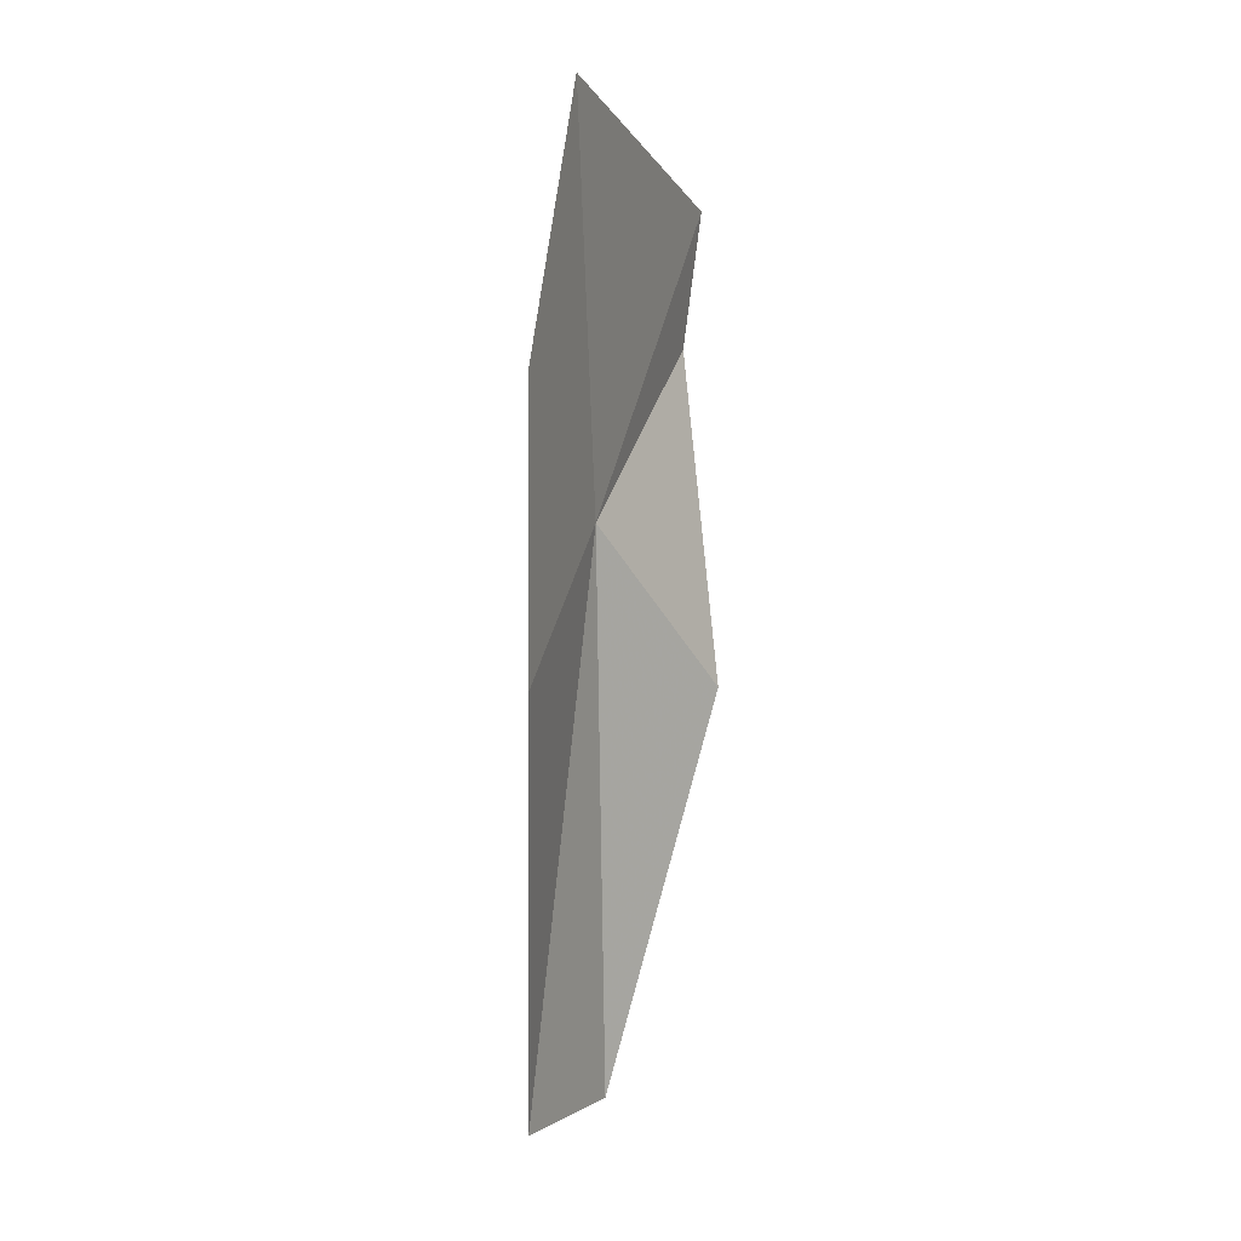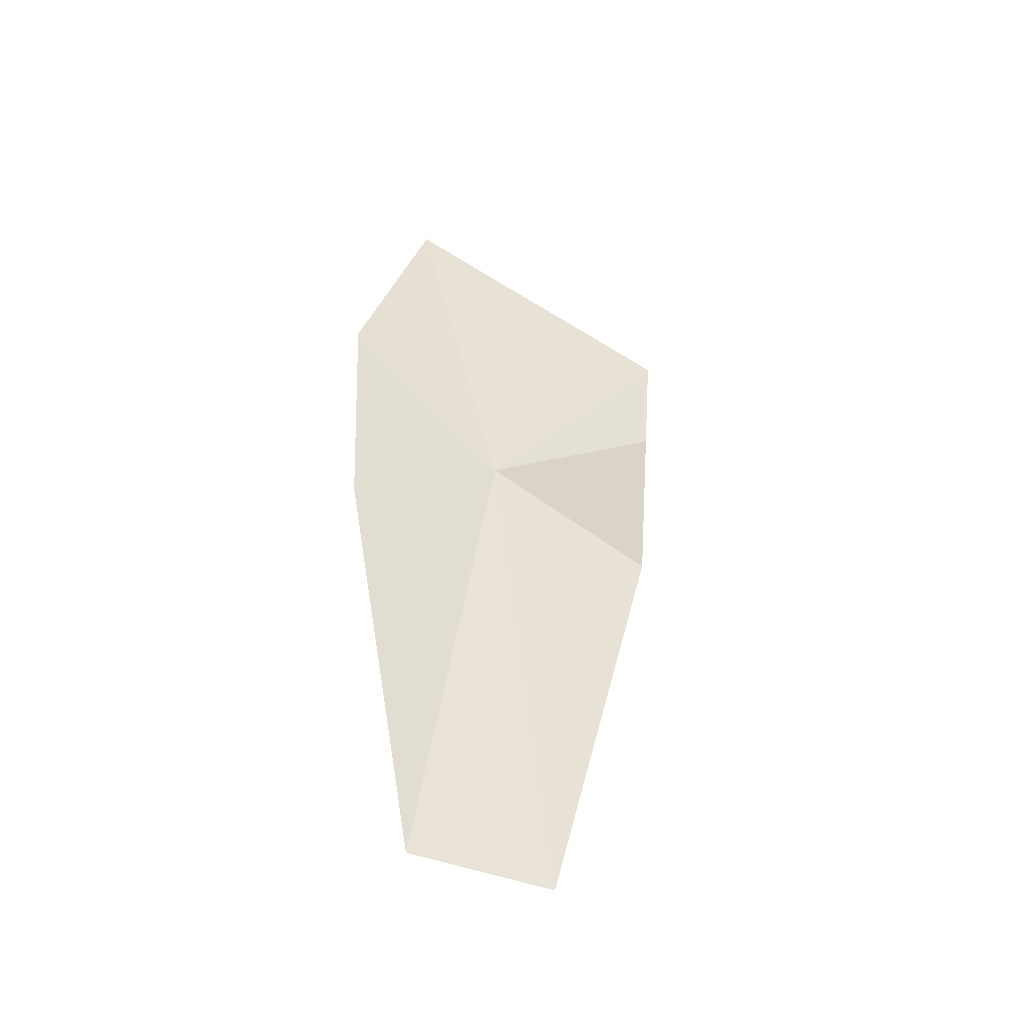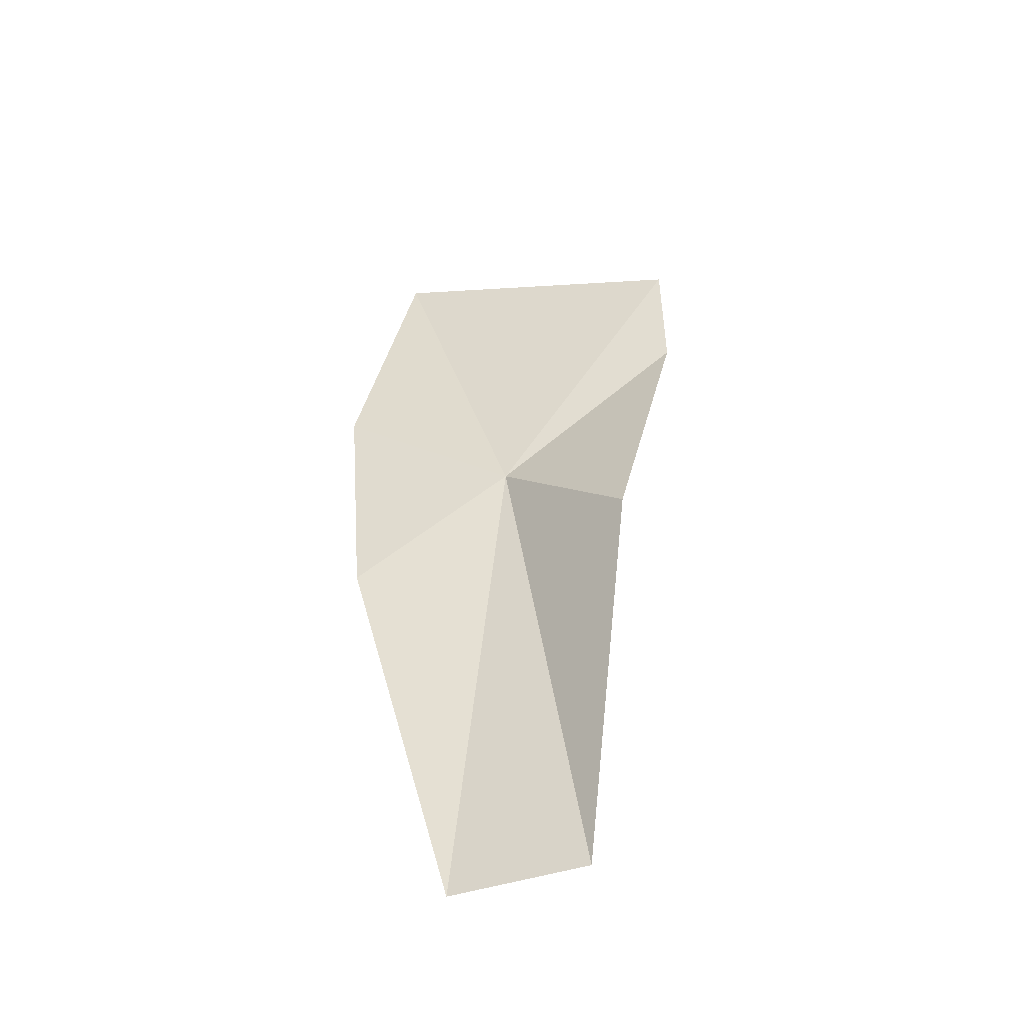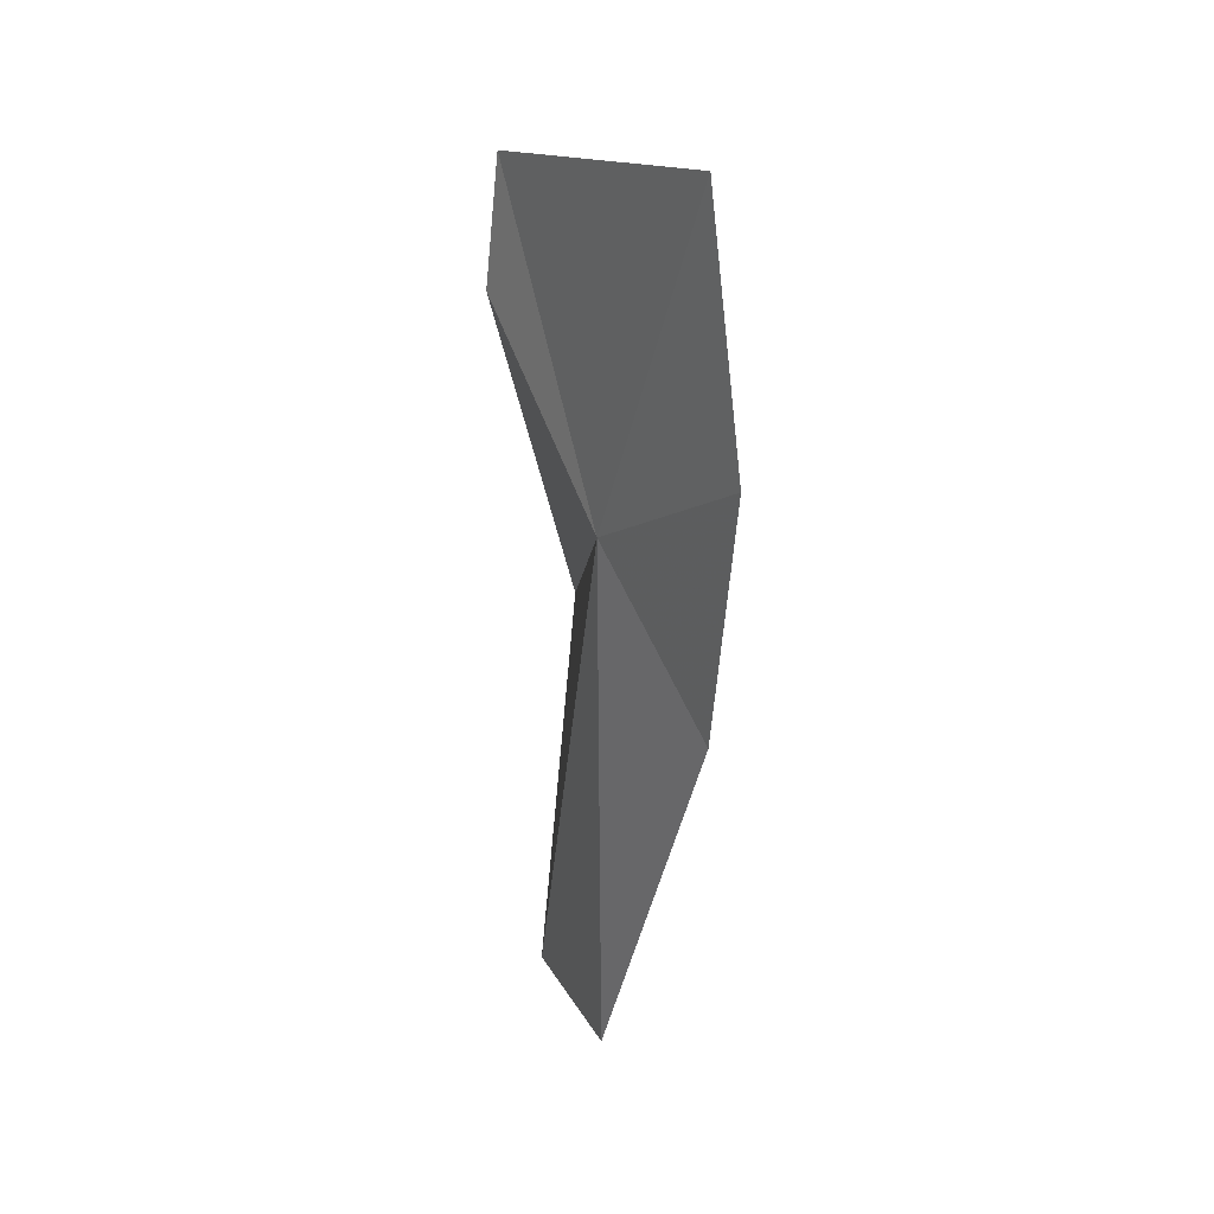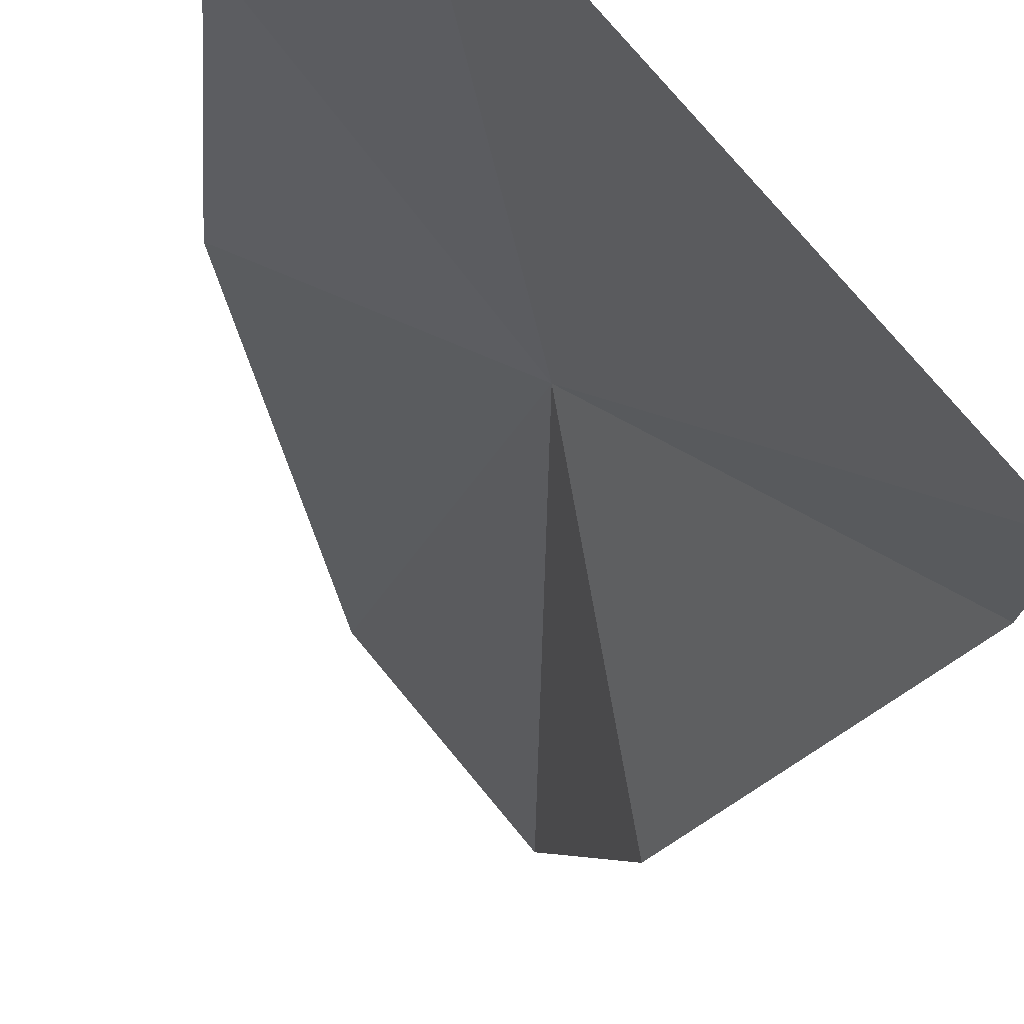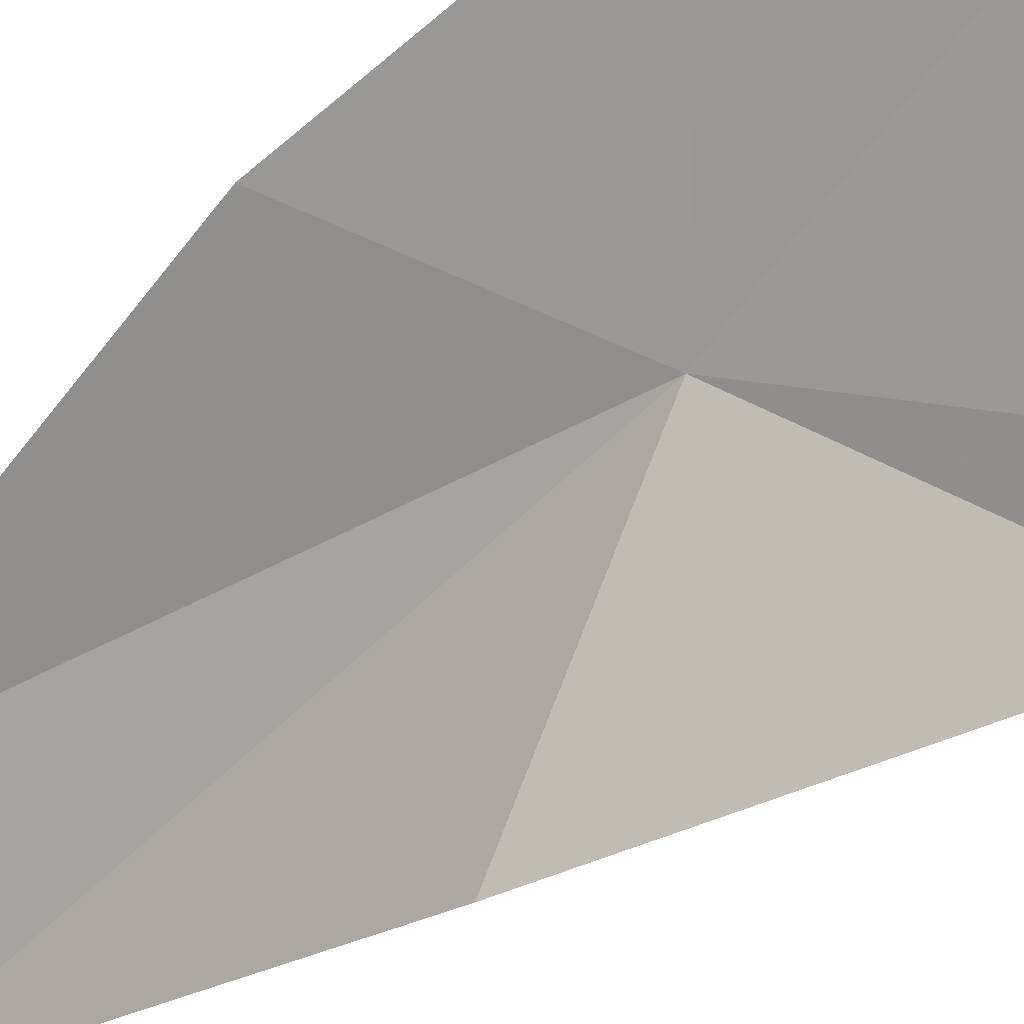
<metadata>
{"format":"obj","ext":"obj","renderer":"f3d","projection":"perspective","resolution":1024,"background":"white","views":[{"elev":5.8,"azim":69.2,"up":"+Y"},{"elev":-50.6,"azim":111.6,"up":"+Y"},{"elev":-49.9,"azim":152.3,"up":"+Y"},{"elev":34.0,"azim":14.2,"up":"+Y"},{"elev":-19.3,"azim":172.3,"up":"+Z"},{"elev":-46.4,"azim":130.7,"up":"+Z"}]}
</metadata>
<code>
v 3.688 21.48 11.54
v 4.017 13.21 12.64
v 5.605 19.48 13.15
v 5.914 23.49 13.23
v 1.725 25.84 9.187
v 1.57 23.86 9.403
v 2.782 19.03 9.345
v 2.623 13.13 11.02
v 5.255 27.17 12.37
f 1 2 3
f 1 3 4
f 1 5 6
f 1 6 7
f 1 7 8
f 1 9 5
f 1 4 9
f 1 8 2

</code>
